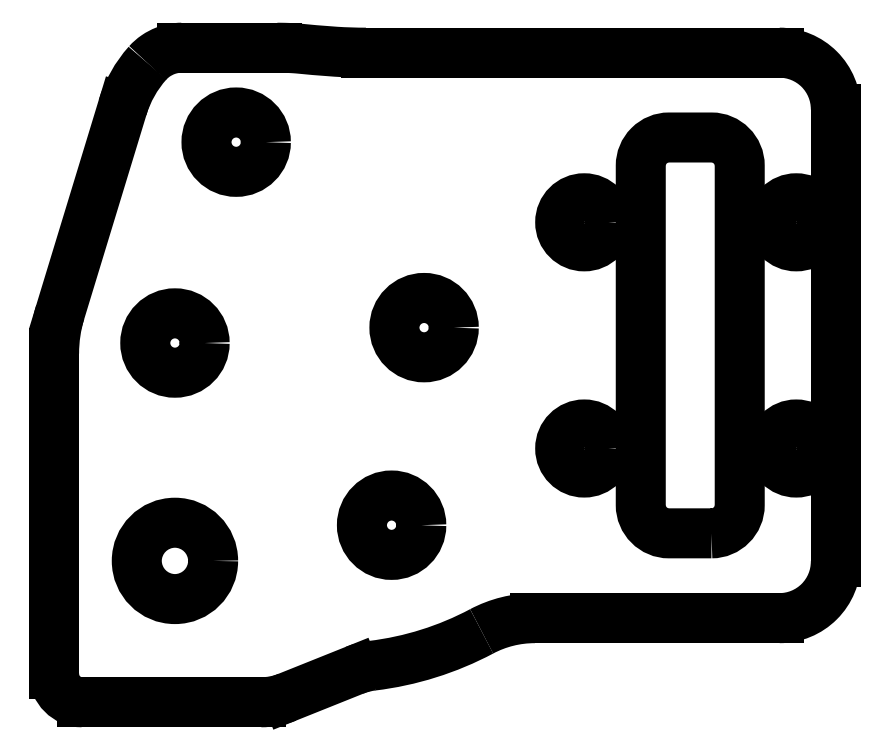
<metadata>
{"format":"dxf","ext":"dxf","renderer":"ezdxf+matplotlib","layout":"modelspace","background":"white","min_lineweight":24,"dpi":150}
</metadata>
<code>
0
SECTION
2
ENTITIES
0
ARC
8
0
10
-180.4
20
-289.5
30
0
40
5
210
0
220
0
230
1
50
270
51
291.8
0
LINE
8
0
10
-178.5
20
-294.1
30
0
11
-173.7
21
-292.2
31
2.465e-31
0
ARC
8
0
10
-171.9
20
-296.8
30
1.793e-45
40
5
210
2.145e-33
220
8.593e-34
230
1
50
96.92
51
111.8
0
ARC
8
0
10
-175.2
20
-269.8
30
0
40
22.2
210
-2.446e-32
220
-3.103e-33
230
1
50
276.9
51
298
0
ARC
8
0
10
-161
20
-296.5
30
0
40
8
210
0
220
-0
230
1
50
90
51
118
0
LINE
8
0
10
-161
20
-288.5
30
0
11
-143.7
21
-288.5
31
0
0
ARC
8
0
10
-143.7
20
-284.5
30
0
40
4
210
4.93e-32
220
-5.569e-39
230
1
50
270
51
360
0
LINE
8
0
10
-139.7
20
-284.5
30
-1.972e-31
11
-139.7
21
-252.5
31
-3.944e-30
0
ARC
8
0
10
-143.7
20
-252.5
30
0
40
4
210
9.861e-31
220
9.861e-32
230
1
50
0
51
90
0
LINE
8
0
10
-143.7
20
-248.5
30
-3.944e-31
11
-172.9
21
-248.5
31
-5.916e-30
0
SPLINE
8
0
70
0
71
3
72
18
73
14
74
0
42
1e-09
43
1e-10
44
1e-10
40
0
40
0
40
0
40
0
40
0.2101
40
0.2101
40
0.5438
40
0.5438
40
0.6158
40
0.6158
40
0.6766
40
0.6766
40
0.7207
40
0.7207
40
0.7755
40
0.7755
40
0.7755
40
0.7755
10
-172.9
20
-248.5
30
0
10
-173.6
20
-248.5
30
0
10
-174.4
20
-248.5
30
0
10
-176.2
20
-248.4
30
0
10
-177
20
-248.3
30
0
10
-177.9
20
-248.2
30
0
10
-178
20
-248.2
30
0
10
-178.3
20
-248.2
30
0
10
-178.4
20
-248.2
30
0
10
-178.7
20
-248.2
30
0
10
-178.8
20
-248.2
30
0
10
-179
20
-248.2
30
0
10
-179.1
20
-248.2
30
0
10
-179.2
20
-248.2
30
0
0
LINE
8
0
10
-179.2
20
-248.2
30
0
11
-186
21
-248.2
31
6.212e-29
0
SPLINE
8
0
70
0
71
3
72
12
73
8
74
0
42
1e-09
43
1e-10
44
1e-10
40
0
40
0
40
0
40
0
40
0.1184
40
0.1184
40
0.1947
40
0.1947
40
0.272
40
0.272
40
0.272
40
0.272
10
-186
20
-248.2
30
0
10
-186.4
20
-248.2
30
0
10
-186.8
20
-248.2
30
0
10
-187.4
20
-248.5
30
0
10
-187.6
20
-248.6
30
0
10
-188
20
-248.9
30
0
10
-188.2
20
-249
30
0
10
-188.4
20
-249.2
30
0
0
ARC
8
0
10
-182.1
20
-254.8
30
0
40
8.4
210
-1.064e-31
220
2.888e-32
230
1
50
138.2
51
163.1
0
LINE
8
0
10
-190.2
20
-252.4
30
-9.256e-31
11
-194.6
21
-266.9
31
1.972e-30
0
ARC
8
0
10
-185
20
-269.8
30
0
40
10
210
2.174e-31
220
3.683e-32
230
1
50
163.1
51
180
0
LINE
8
0
10
-195
20
-269.8
30
7.591e-31
11
-195
21
-292.5
31
0
0
ARC
8
0
10
-193
20
-292.5
30
0
40
2
210
0
220
0
230
1
50
180
51
270
0
LINE
8
0
10
-193
20
-294.5
30
0
11
-180.4
21
-294.5
31
0
0
CIRCLE
8
0
10
-168.8
20
-268
30
0
40
2.1
210
-4.93e-32
220
1.151e-47
230
1
0
CIRCLE
8
0
10
-186.5
20
-269
30
0
40
2.1
210
-4.93e-32
220
1.151e-47
230
1
0
CIRCLE
8
0
10
-182.1
20
-254.8
30
0
40
2.1
210
-4.93e-32
220
1.151e-47
230
1
0
CIRCLE
8
0
10
-171.1
20
-281.9
30
0
40
2.1
210
-4.93e-32
220
1.151e-47
230
1
0
LWPOLYLINE
8
0
90
8
70
1
43
0
10
-148.5
20
-282.5
10
-151.5
20
-282.5
42
-0.4142
10
-153.5
20
-280.5
10
-153.5
20
-256.5
42
-0.4142
10
-151.5
20
-254.5
10
-148.5
20
-254.5
42
-0.4142
10
-146.5
20
-256.5
10
-146.5
20
-280.5
42
-0.4142
0
CIRCLE
8
0
10
-186.5
20
-284.5
30
0
40
2.7
210
4.93e-32
220
-9.861e-32
230
1
0
CIRCLE
8
0
10
-157.5
20
-260.5
30
0
40
1.7
210
0
220
-0
230
1
0
CIRCLE
8
0
10
-142.5
20
-276.5
30
0
40
1.7
210
0
220
-0
230
1
0
CIRCLE
8
0
10
-157.5
20
-276.5
30
0
40
1.7
210
0
220
-0
230
1
0
CIRCLE
8
0
10
-142.5
20
-260.5
30
0
40
1.7
210
0
220
-0
230
1
0
ENDSEC
0
EOF

</code>
